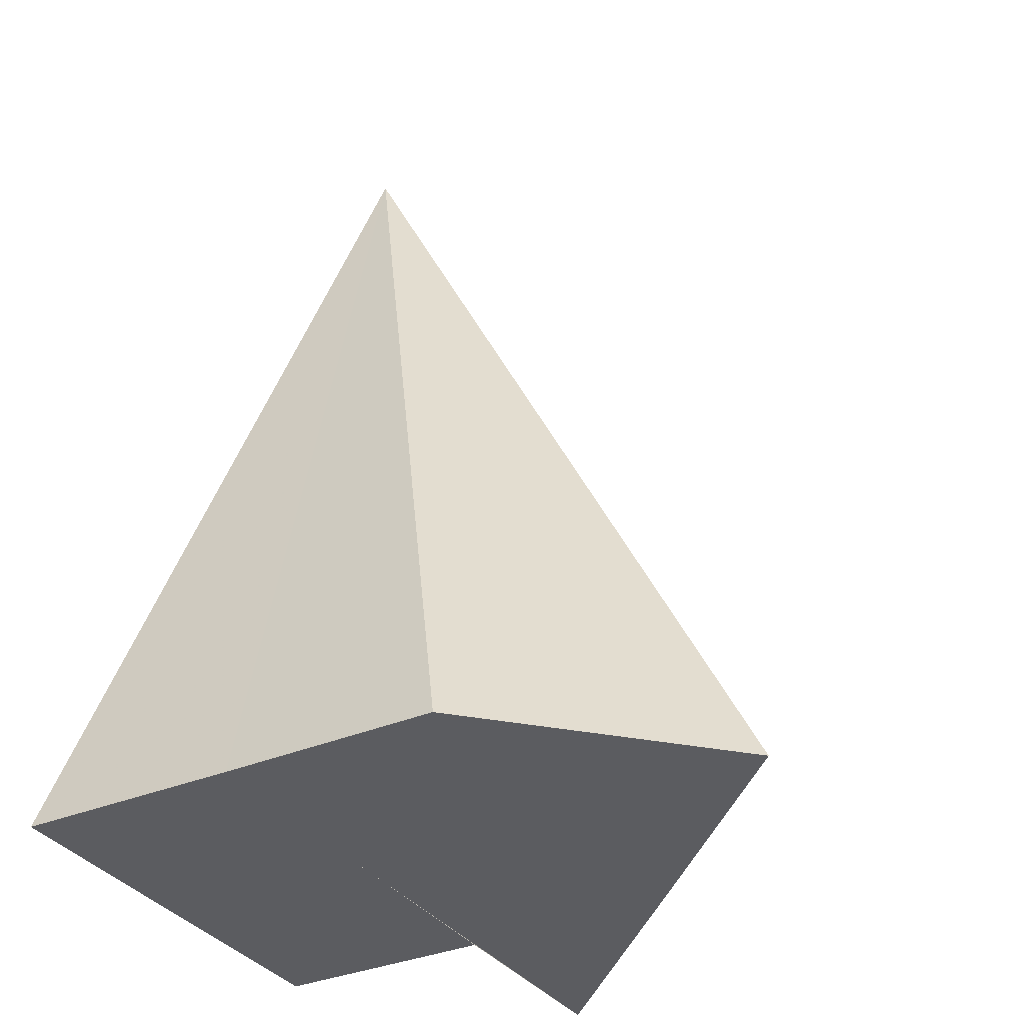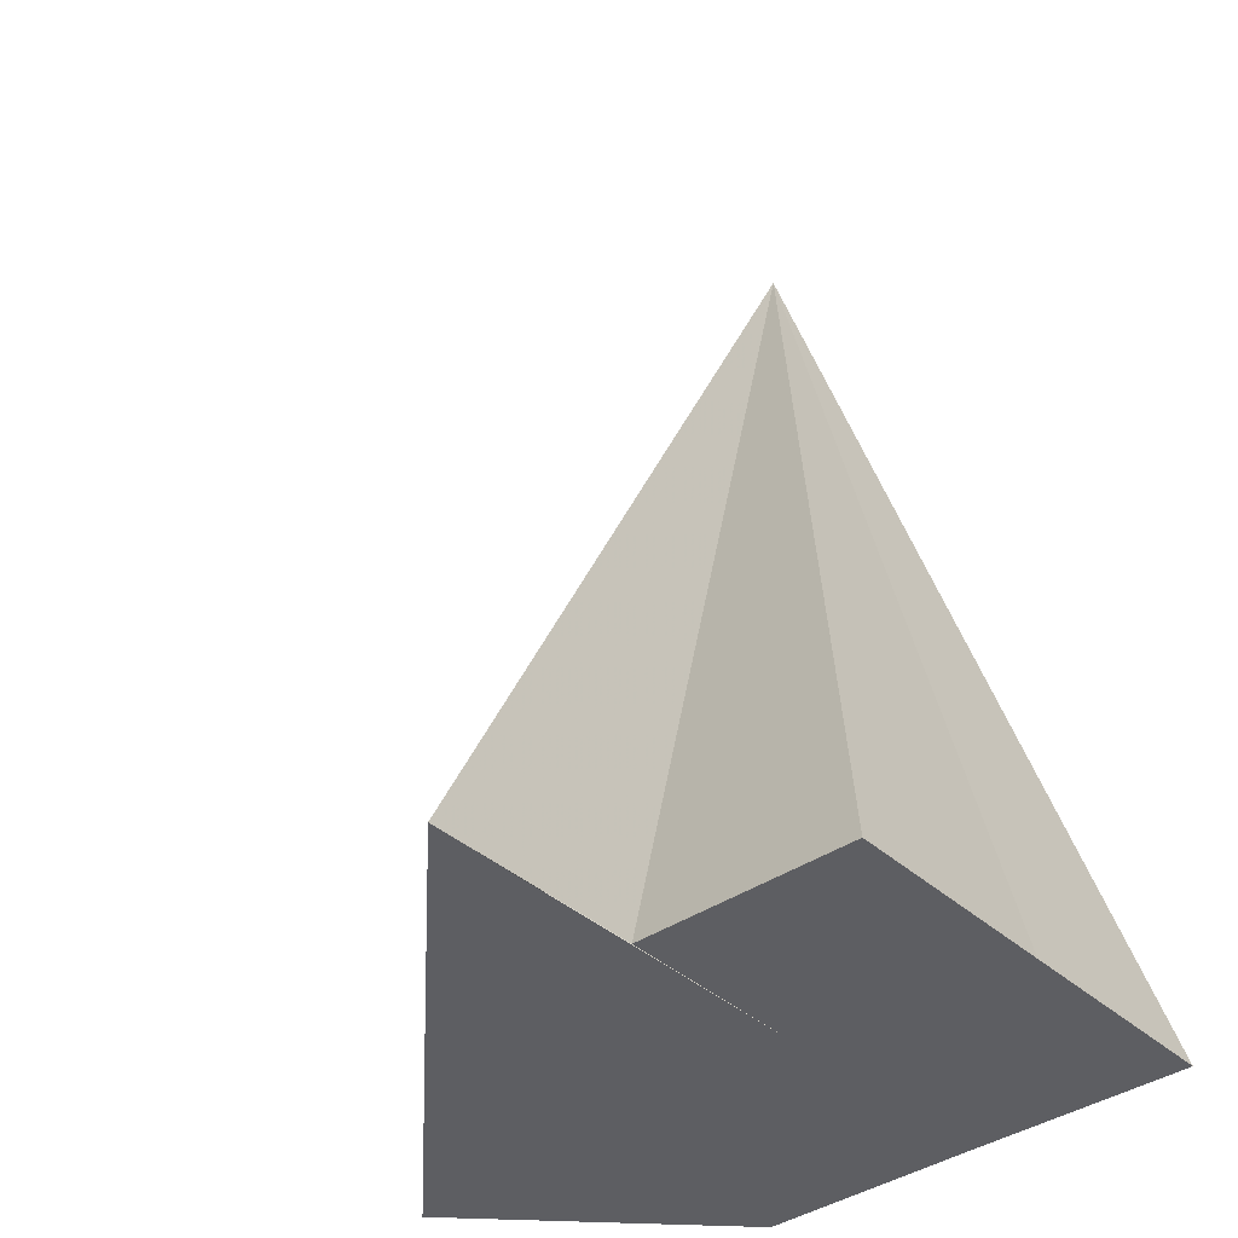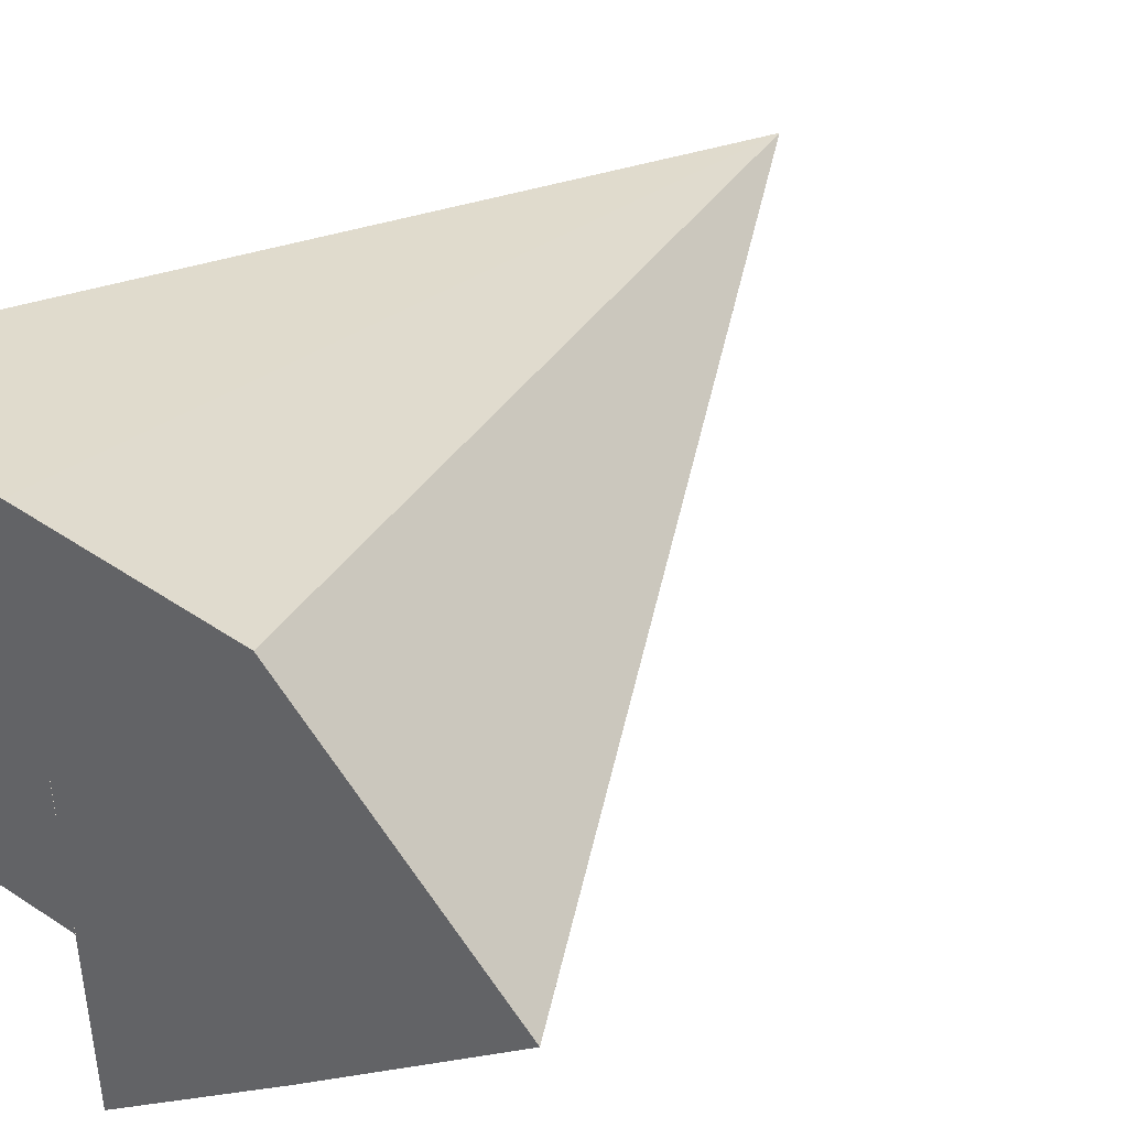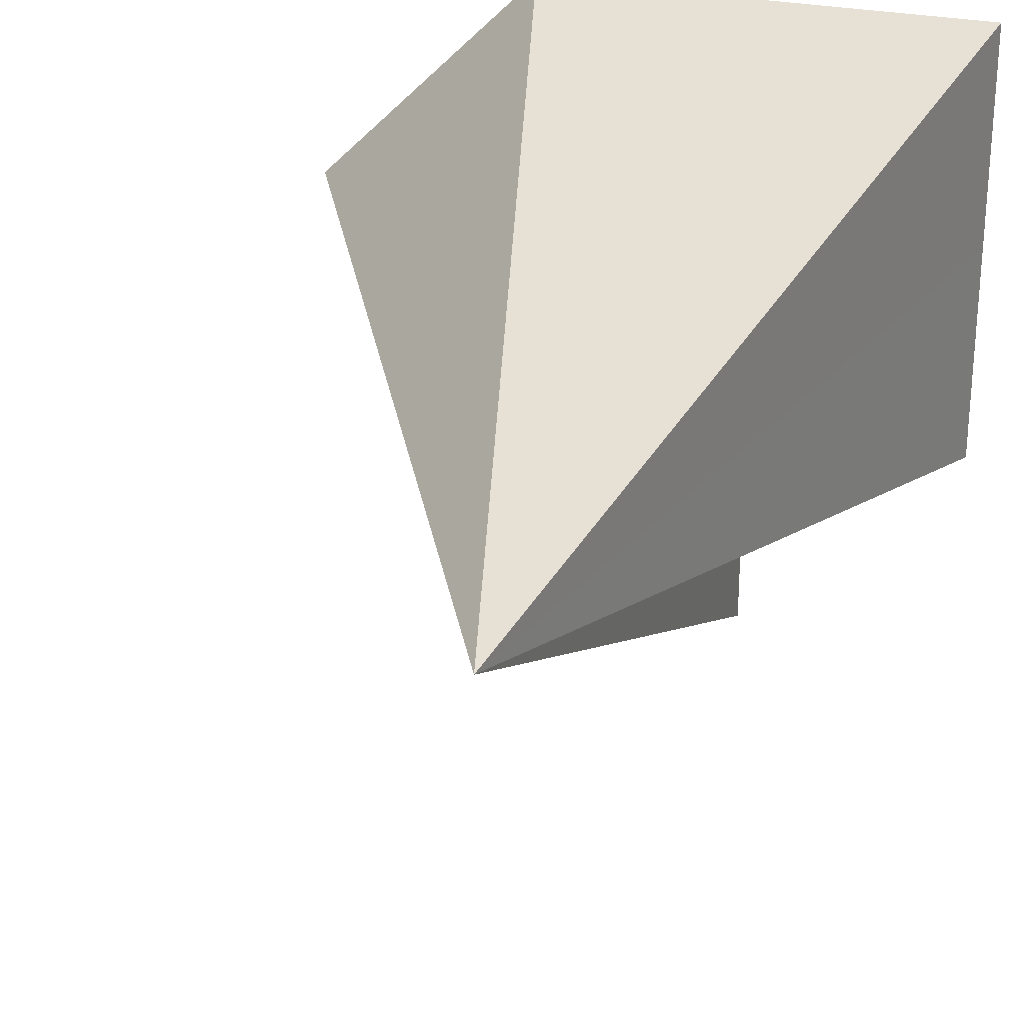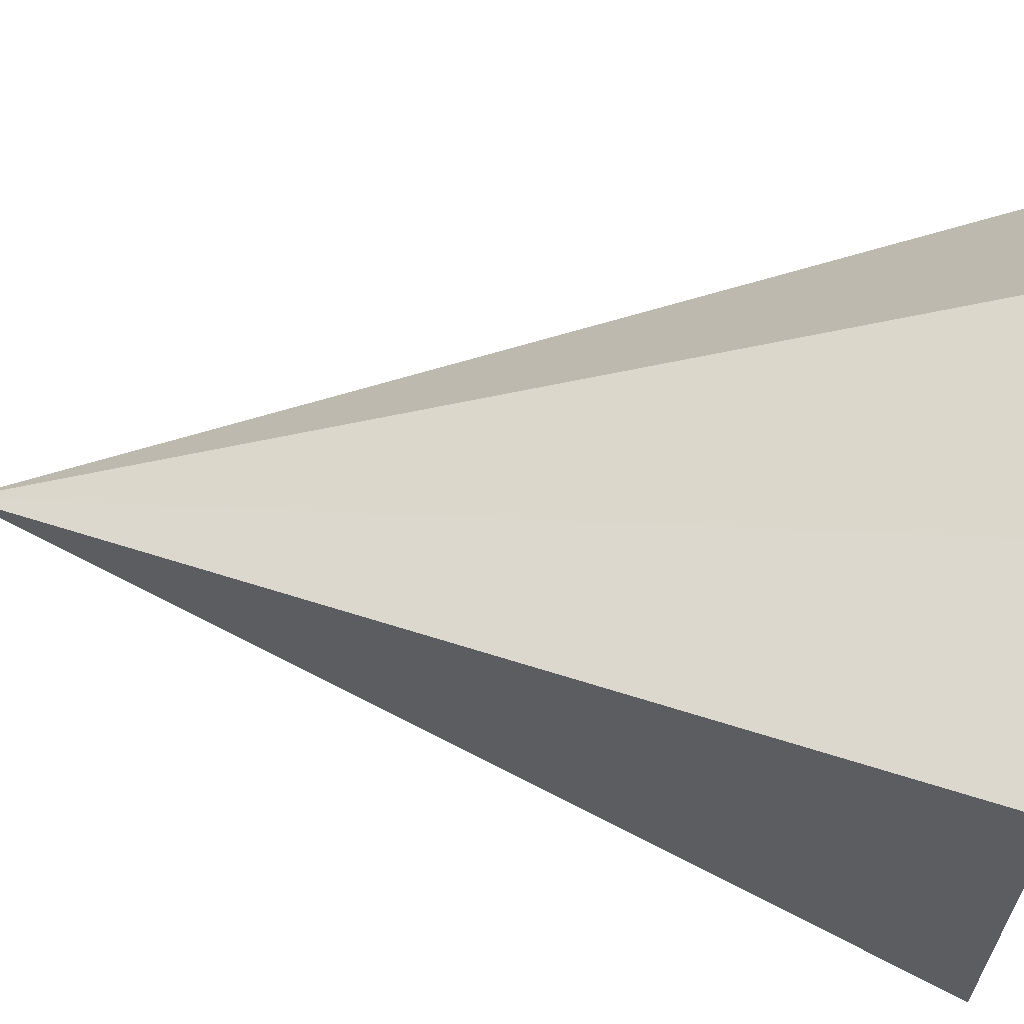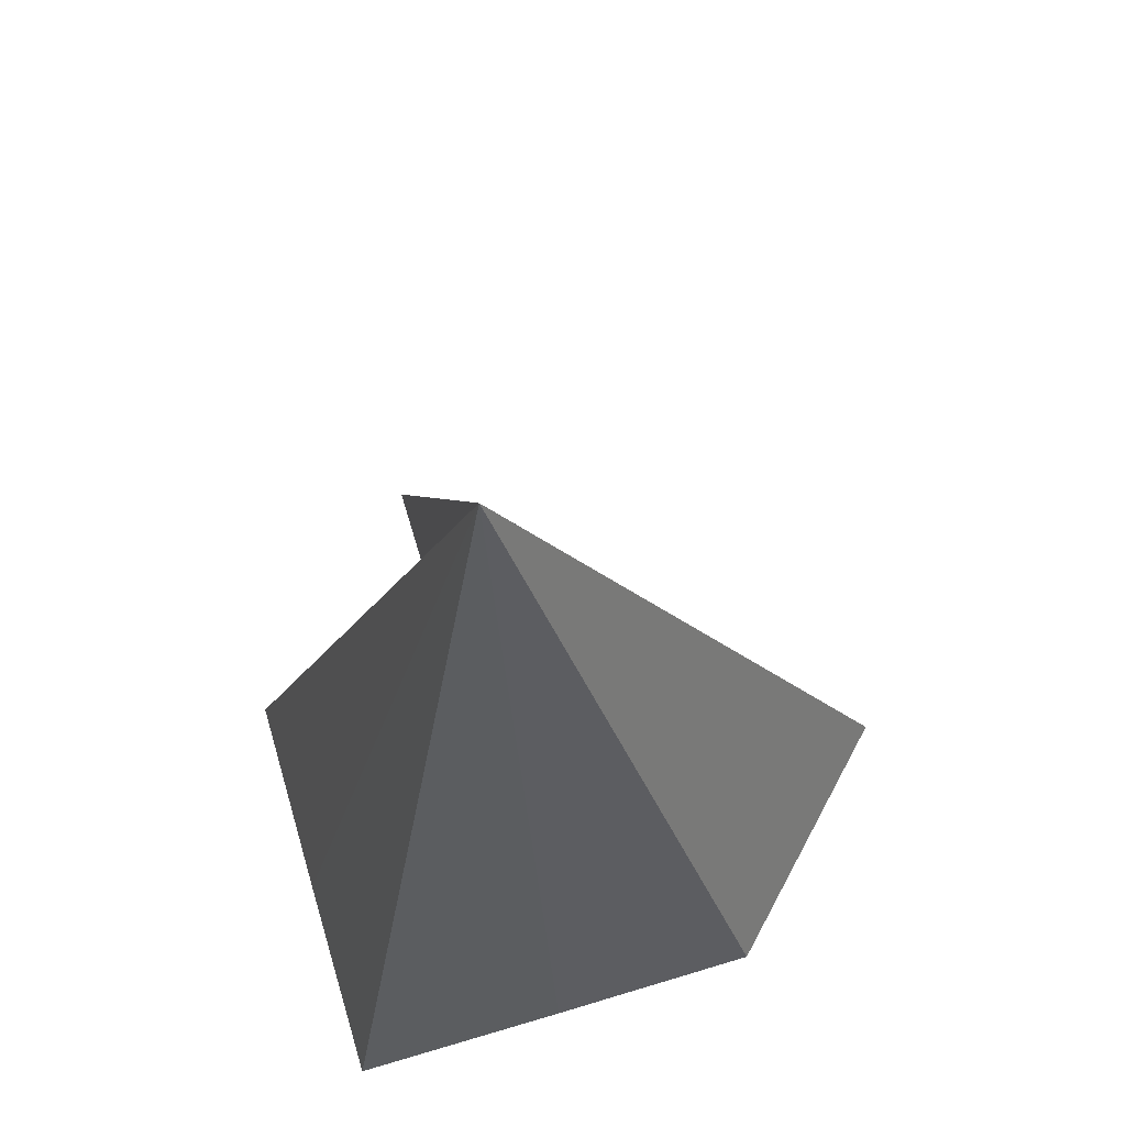
<metadata>
{"format":"obj","ext":"obj","renderer":"f3d","projection":"perspective","resolution":1024,"background":"white","views":[{"elev":-34.6,"azim":-150.2,"up":"+Z"},{"elev":-38.6,"azim":41.3,"up":"+Z"},{"elev":44.1,"azim":-141.7,"up":"+Y"},{"elev":28.0,"azim":17.3,"up":"+Y"},{"elev":64.0,"azim":99.5,"up":"+Y"},{"elev":66.1,"azim":163.2,"up":"+Z"}]}
</metadata>
<code>
o 6297
v 2245 1886 17.42
v 2245 1886 17.42
v 2245 1886 17.46
v 2245 1886 17.42
v 2245 1886 17.46
v 2245 1886 17.42
v 2245 1886 17.42
v 2245 1886 17.42
v 2245 1886 17.42
v 2245 1886 17.42
v 2245 1886 17.42
v 2245 1886 17.46
v 2245 1886 17.42
v 2245 1886 17.42
v 2245 1886 17.42
v 2245 1886 17.46
v 2245 1886 17.42
v 2245 1886 17.42
v 2245 1886 17.42
v 2245 1886 17.42
v 2245 1886 17.42
v 2245 1886 17.42
v 2245 1886 17.42
v 2245 1886 17.42
v 2245 1886 17.42
v 2245 1886 17.42
v 2245 1886 17.42
f 1 2 3
f 4 1 5
f 6 7 3
f 8 6 5
f 9 10 3
f 11 9 12
f 13 11 5
f 14 15 16
f 17 18 16
f 19 20 14
f 21 20 19
f 22 20 21
f 23 20 22
f 24 20 23
f 25 20 24
f 26 20 25
f 27 20 26

</code>
